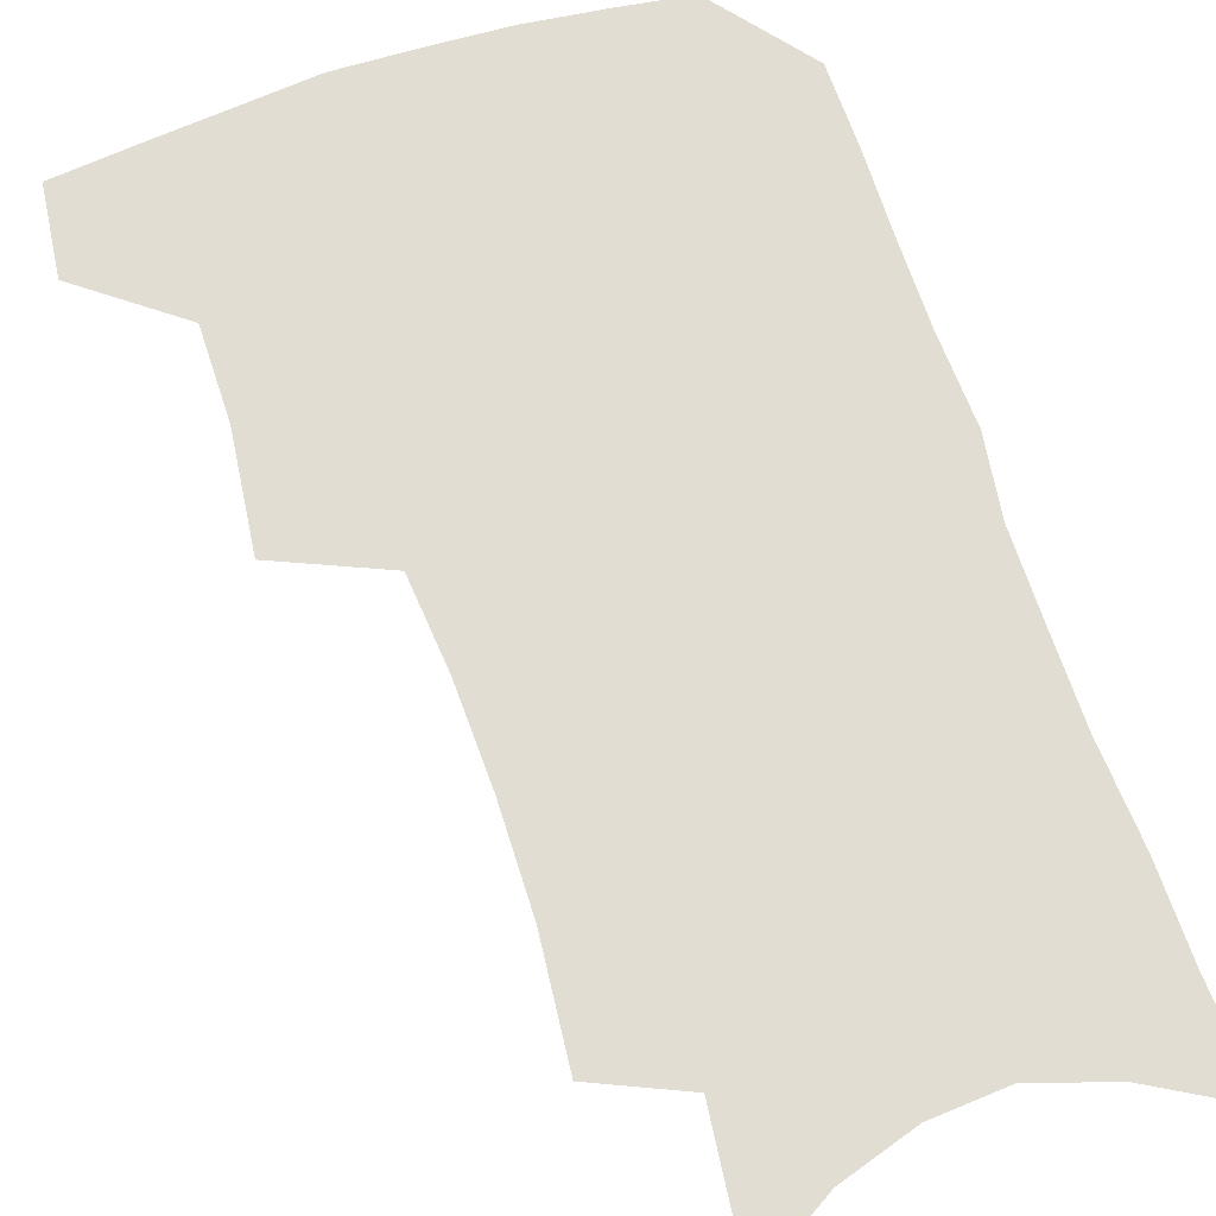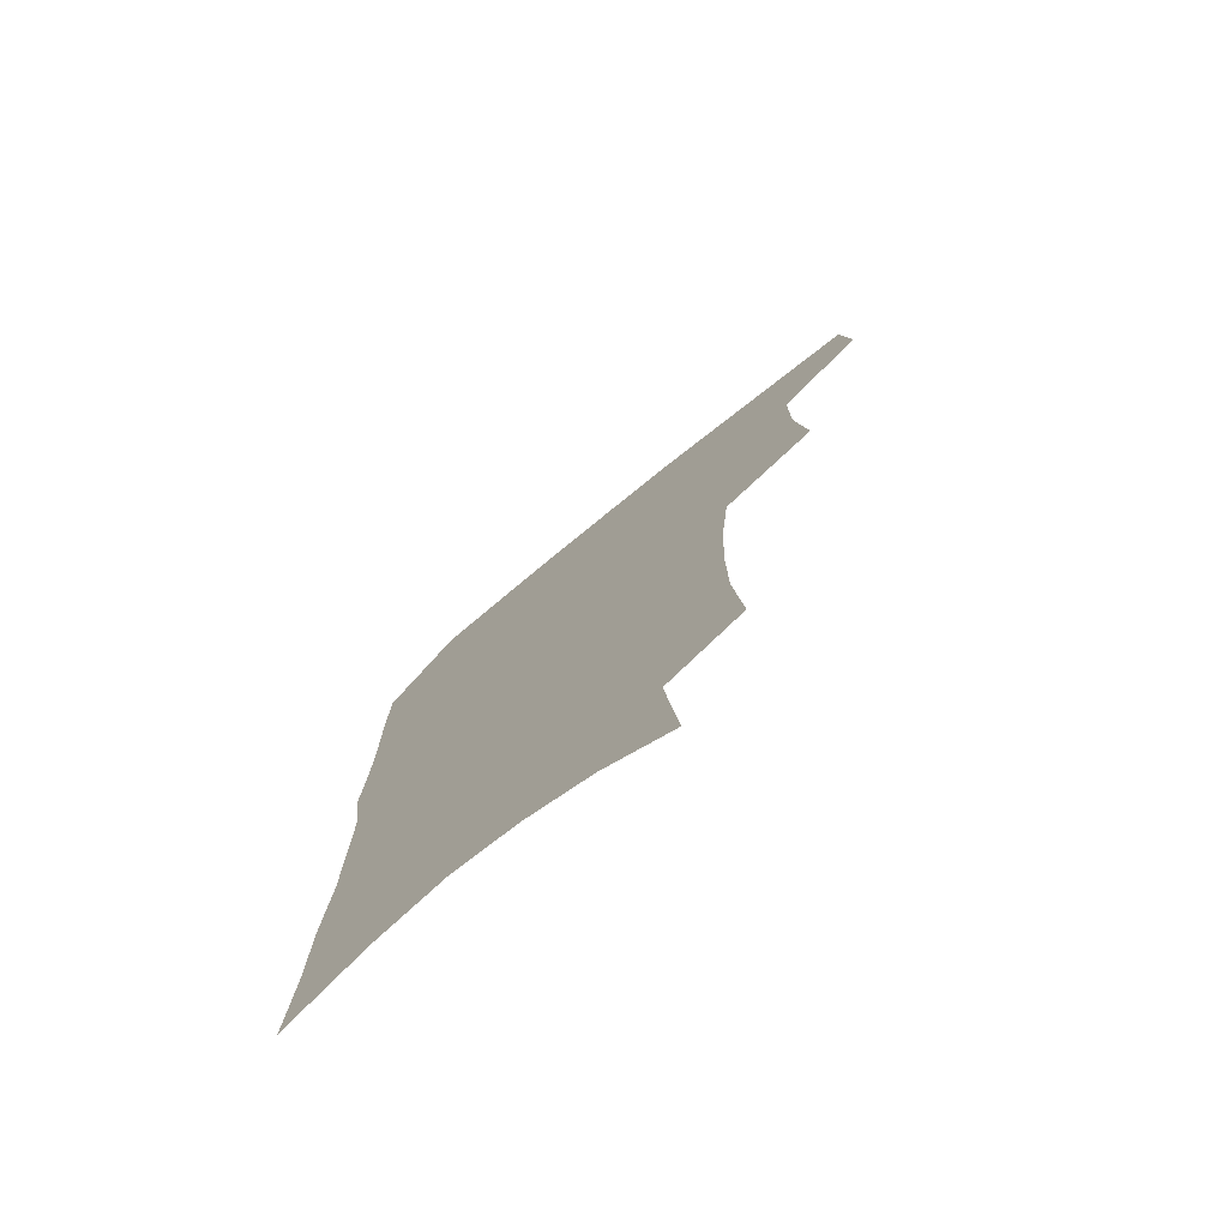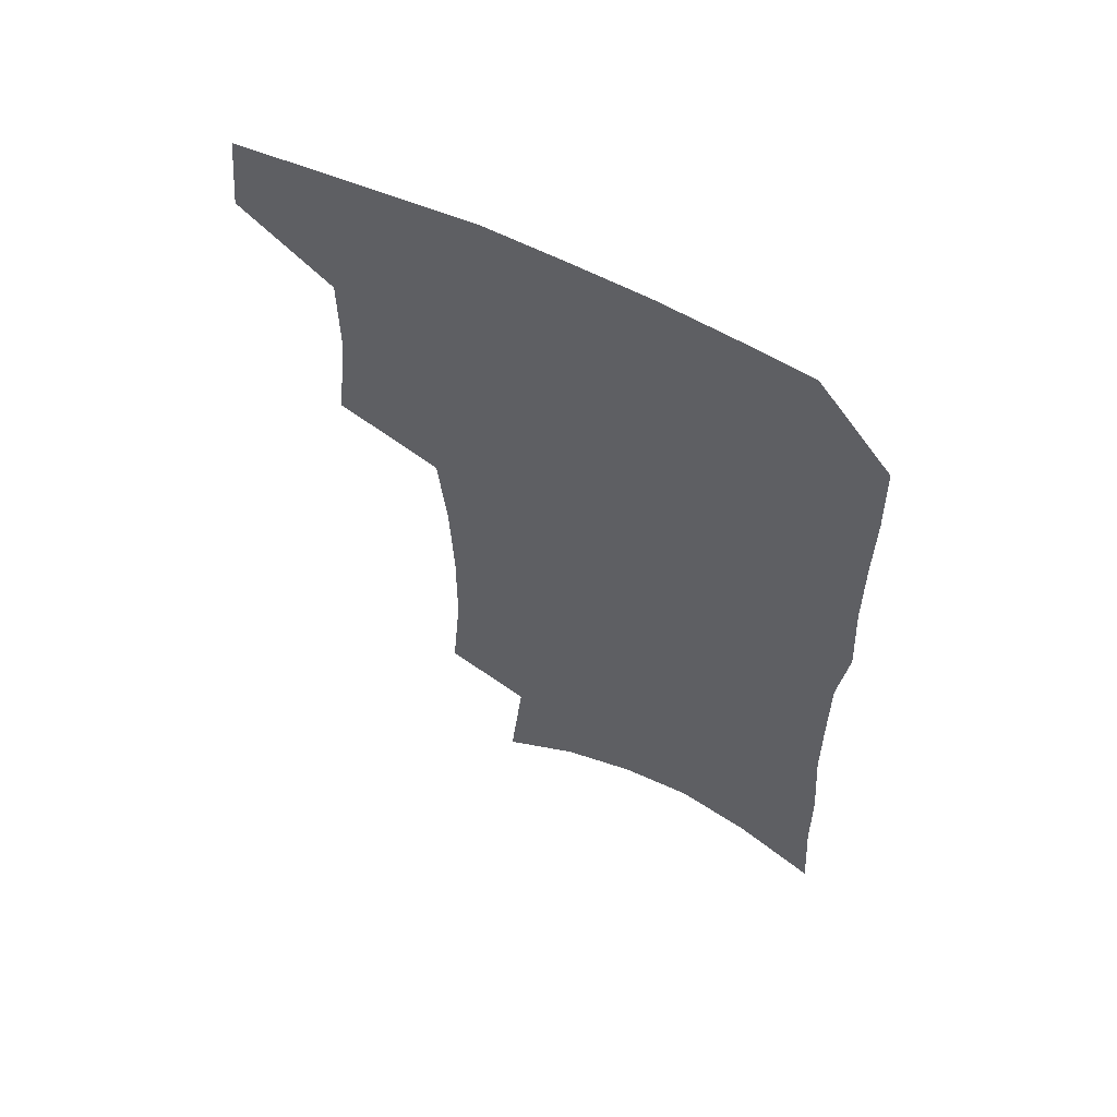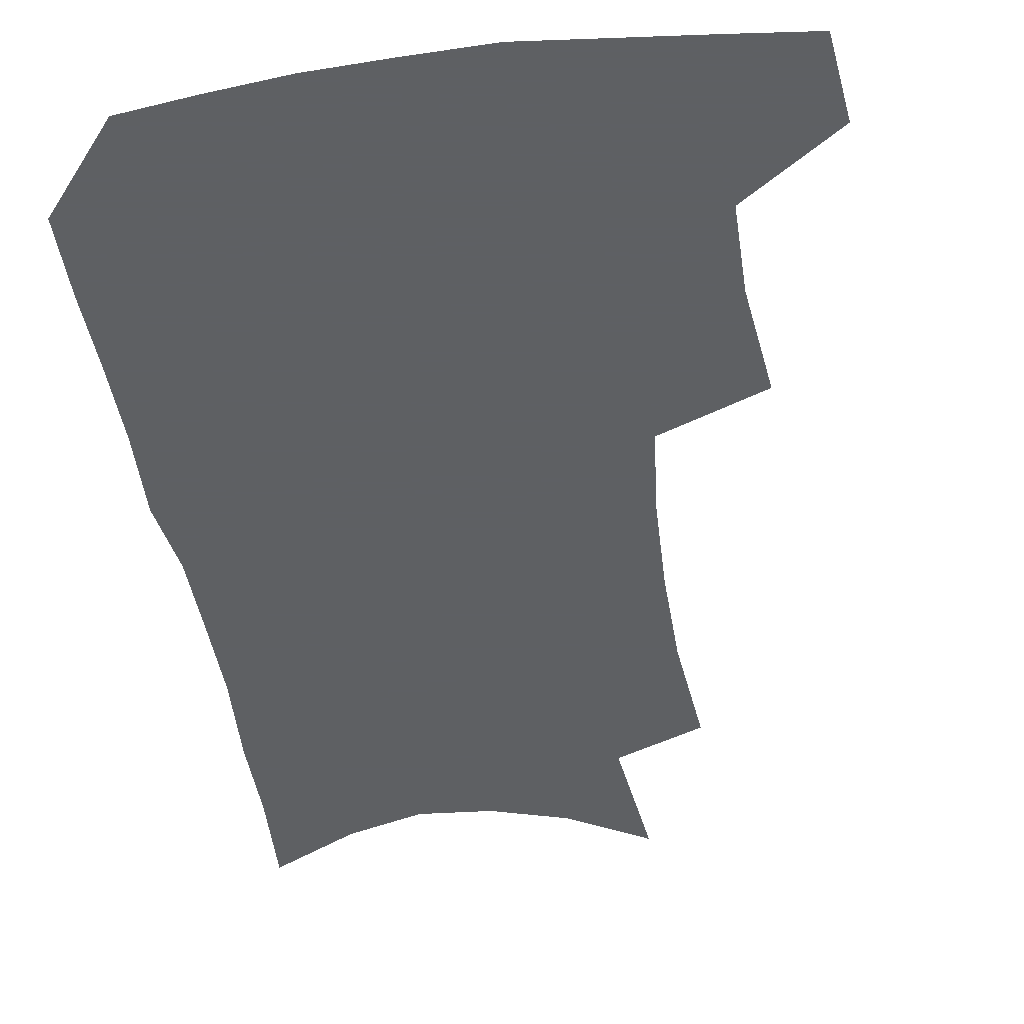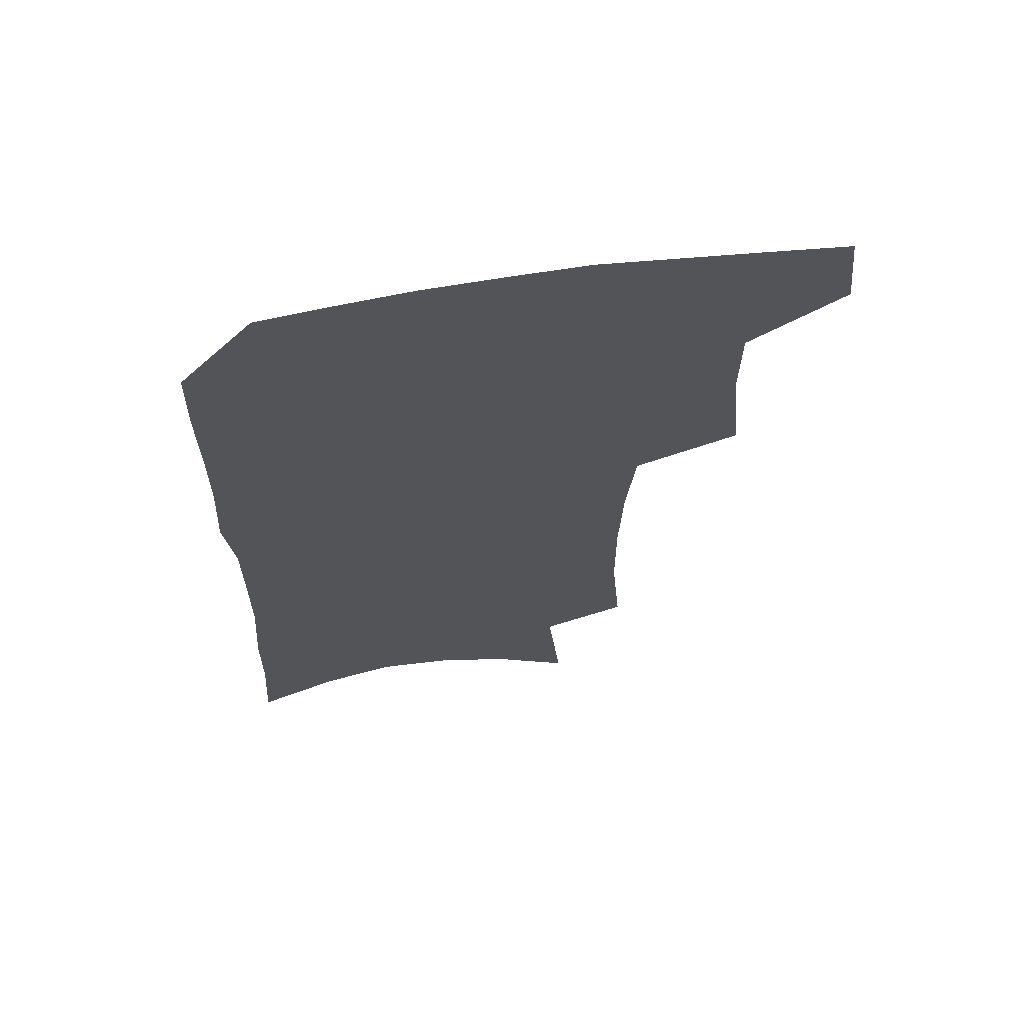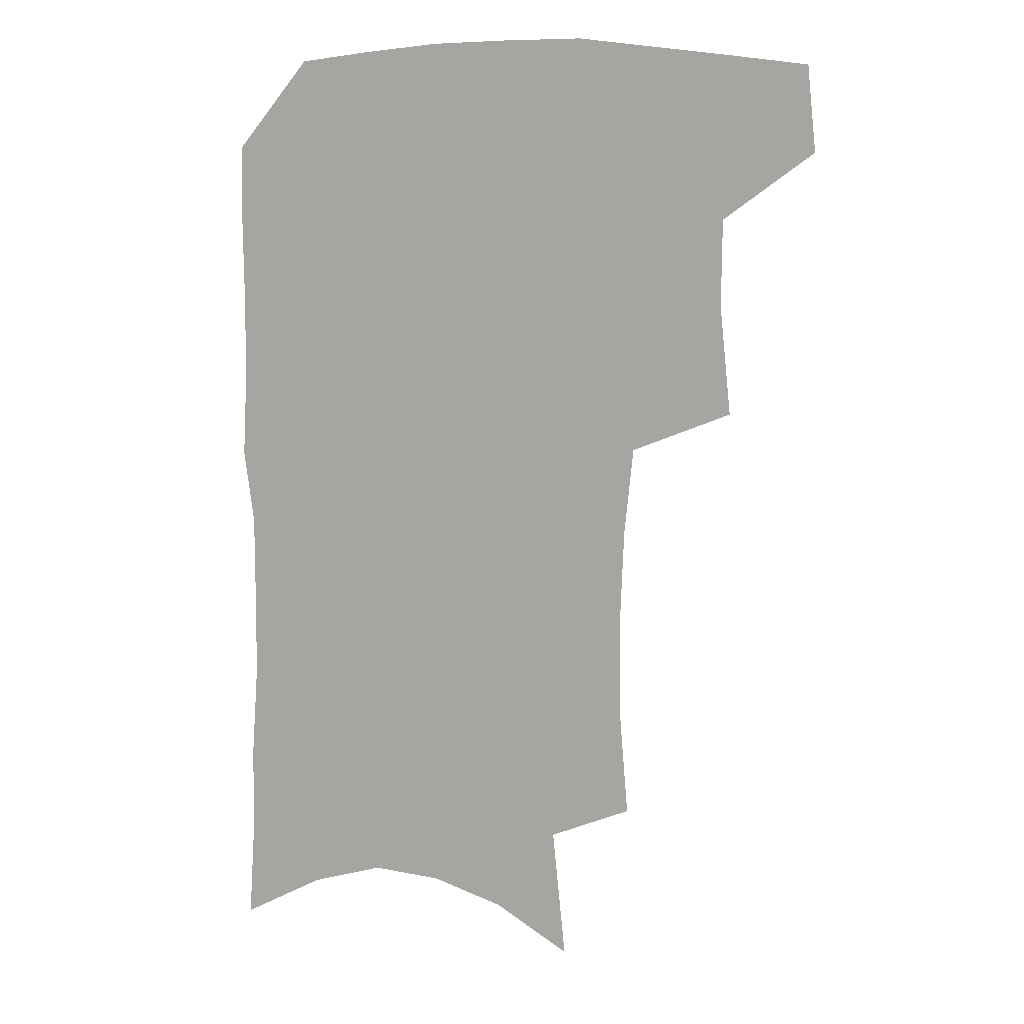
<metadata>
{"format":"obj","ext":"obj","renderer":"f3d","projection":"perspective","resolution":1024,"background":"white","views":[{"elev":68.2,"azim":-17.9,"up":"+Z"},{"elev":-76.5,"azim":-141.1,"up":"+Y"},{"elev":61.1,"azim":26.7,"up":"+Y"},{"elev":-42.7,"azim":-171.1,"up":"+Z"},{"elev":65.8,"azim":171.4,"up":"+Y"},{"elev":11.4,"azim":-164.4,"up":"+Y"}]}
</metadata>
<code>
v 484.4 470.8 0
v 487.8 502.5 0
v 514.1 372.3 0
v 518.4 413 0
v 518.2 445.7 0
v 520.4 477.9 0
v 517.3 506 0
v 552.3 210.2 0
v 555.8 252 0
v 556 288.7 0
v 554.6 324.1 0
v 551.4 356.8 0
v 550 391.1 0
v 550 423.2 0
v 550.2 453.2 0
v 549.3 480.9 0
v 545.8 509.2 0
v 577.8 147.2 0
v 582.8 197.2 0
v 584.9 239.2 0
v 583.8 272.5 0
v 583.5 308.4 0
v 581.8 340.1 0
v 578.8 368.1 0
v 578.7 400.6 0
v 578.8 430 0
v 578.6 457.2 0
v 577.3 482.9 0
v 573.9 512.3 0
v 605.9 164.5 0
v 609.7 215.3 0
v 609 248.9 0
v 607.8 281.3 0
v 606.9 314.6 0
v 605.6 345.9 0
v 604.4 374.6 0
v 603.8 402.9 0
v 604 431.8 0
v 604.2 458.3 0
v 603.9 484 0
v 602.9 511.7 0
v 632.4 173.2 0
v 632.8 217.2 0
v 632 253.1 0
v 630.8 285.7 0
v 630 315.1 0
v 628.9 345.8 0
v 628.4 376.9 0
v 628.4 405.2 0
v 628.6 432.9 0
v 629.4 458.6 0
v 630.4 483.4 0
v 630.7 510.6 0
v 658.3 175.3 0
v 656.3 216.5 0
v 656 248 0
v 654.5 281.4 0
v 652.7 317.1 0
v 651.9 347.3 0
v 652.7 373.9 0
v 652.8 402.6 0
v 652.6 431.6 0
v 653.7 457.3 0
v 655.7 482.1 0
v 658.2 507.7 0
v 685.3 167.1 0
v 682.2 206.9 0
v 681 241 0
v 678.1 277.4 0
v 678.7 307.2 0
v 677.6 338.7 0
v 677.5 368.4 0
v 678.6 396.4 0
v 680.1 423.8 0
v 680.4 452 0
v 680.3 479.8 0
v 684.1 504.2 0
v 691 541 0
v 715.8 150.3 0
v 713.3 188.1 0
v 712.8 221.2 0
v 710.2 257 0
v 709.9 289 0
v 709.9 320.6 0
v 713.4 348.3 0
v 711.7 380.9 0
v 711.4 411.7 0
v 711.7 441.3 0
v 711 471.1 0
f 5 6 1
f 1 6 2
f 6 7 2
f 12 13 3
f 3 13 4
f 13 14 4
f 4 14 5
f 14 15 5
f 5 15 6
f 15 16 6
f 6 16 7
f 16 17 7
f 19 20 8
f 8 20 9
f 20 21 9
f 9 21 10
f 21 22 10
f 10 22 11
f 22 23 11
f 11 23 12
f 23 24 12
f 12 24 13
f 24 25 13
f 13 25 14
f 25 26 14
f 14 26 15
f 26 27 15
f 15 27 16
f 27 28 16
f 16 28 17
f 28 29 17
f 18 30 19
f 30 31 19
f 19 31 20
f 31 32 20
f 20 32 21
f 32 33 21
f 21 33 22
f 33 34 22
f 22 34 23
f 34 35 23
f 23 35 24
f 35 36 24
f 24 36 25
f 36 37 25
f 25 37 26
f 37 38 26
f 26 38 27
f 38 39 27
f 27 39 28
f 39 40 28
f 28 40 29
f 40 41 29
f 30 42 31
f 42 43 31
f 31 43 32
f 43 44 32
f 32 44 33
f 44 45 33
f 33 45 34
f 45 46 34
f 34 46 35
f 46 47 35
f 35 47 36
f 47 48 36
f 36 48 37
f 48 49 37
f 37 49 38
f 49 50 38
f 38 50 39
f 50 51 39
f 39 51 40
f 51 52 40
f 40 52 41
f 52 53 41
f 42 54 43
f 54 55 43
f 43 55 44
f 55 56 44
f 44 56 45
f 56 57 45
f 45 57 46
f 57 58 46
f 46 58 47
f 58 59 47
f 47 59 48
f 59 60 48
f 48 60 49
f 60 61 49
f 49 61 50
f 61 62 50
f 50 62 51
f 62 63 51
f 51 63 52
f 63 64 52
f 52 64 53
f 64 65 53
f 54 66 55
f 66 67 55
f 55 67 56
f 67 68 56
f 56 68 57
f 68 69 57
f 57 69 58
f 69 70 58
f 58 70 59
f 70 71 59
f 59 71 60
f 71 72 60
f 60 72 61
f 72 73 61
f 61 73 62
f 73 74 62
f 62 74 63
f 74 75 63
f 63 75 64
f 75 76 64
f 64 76 65
f 76 77 65
f 66 79 67
f 79 80 67
f 67 80 68
f 80 81 68
f 68 81 69
f 81 82 69
f 69 82 70
f 82 83 70
f 70 83 71
f 83 84 71
f 71 84 72
f 84 85 72
f 72 85 73
f 85 86 73
f 73 86 74
f 86 87 74
f 74 87 75
f 87 88 75
f 75 88 76
f 88 89 76
f 76 89 77

</code>
